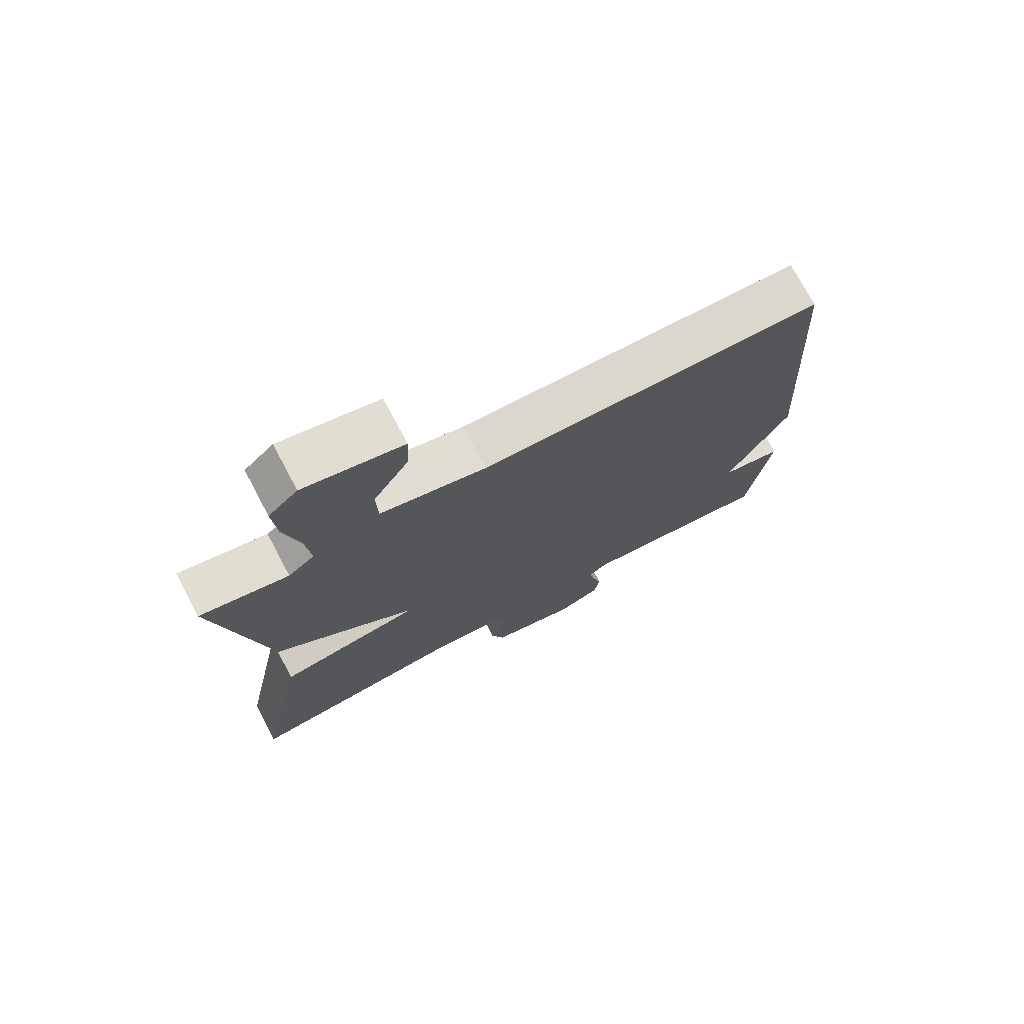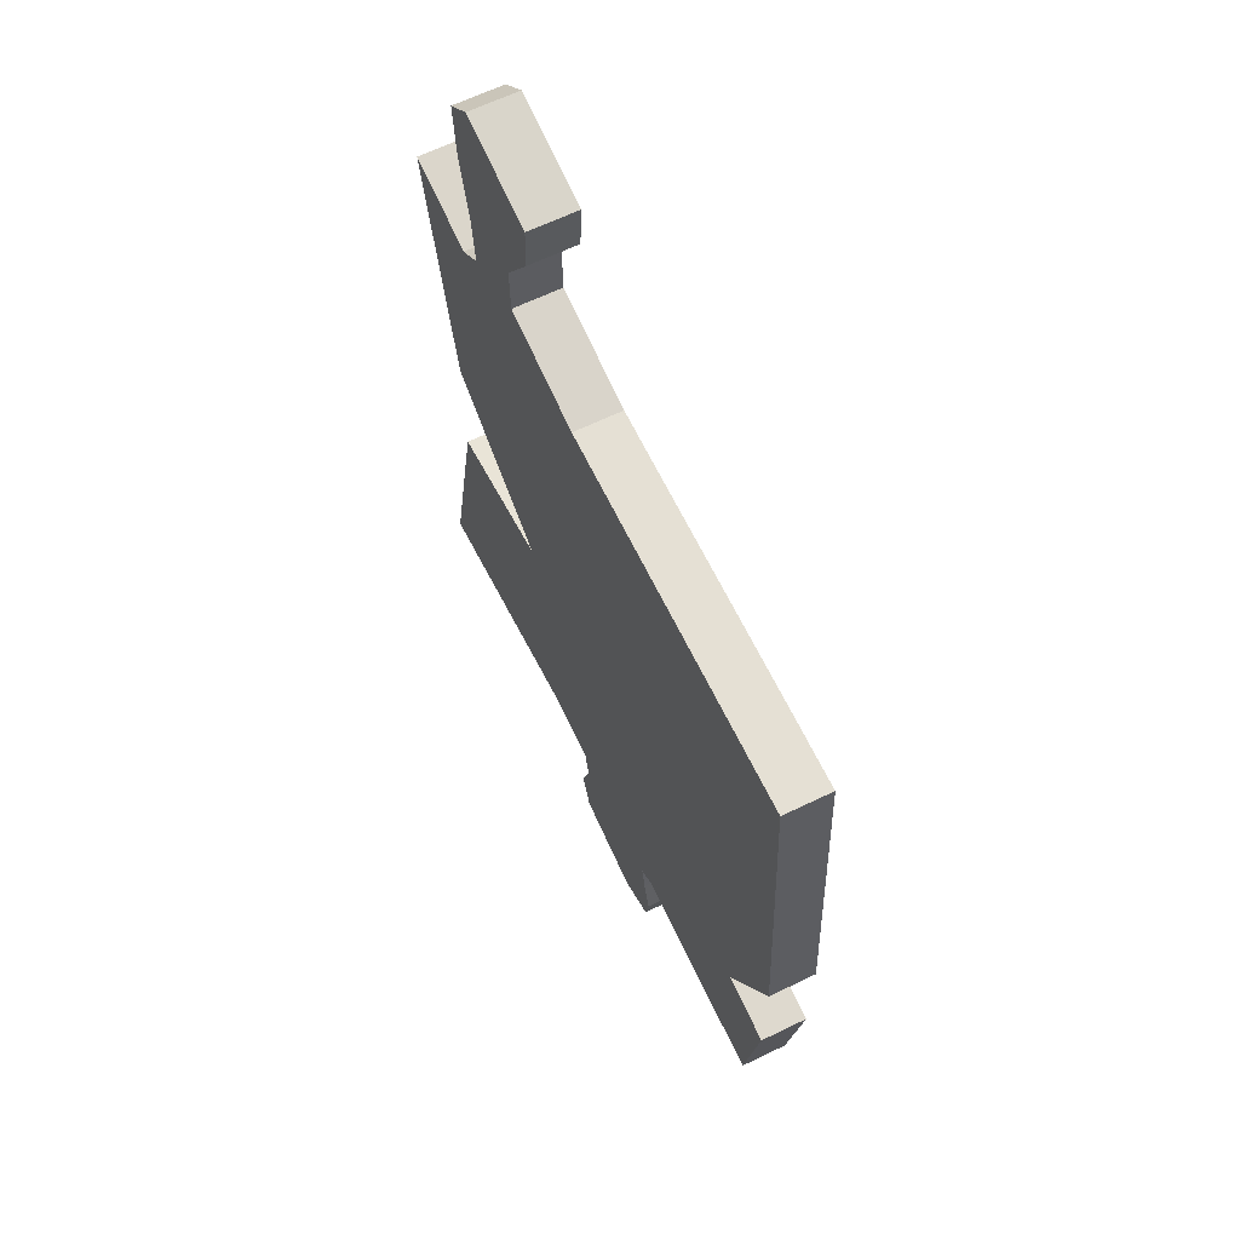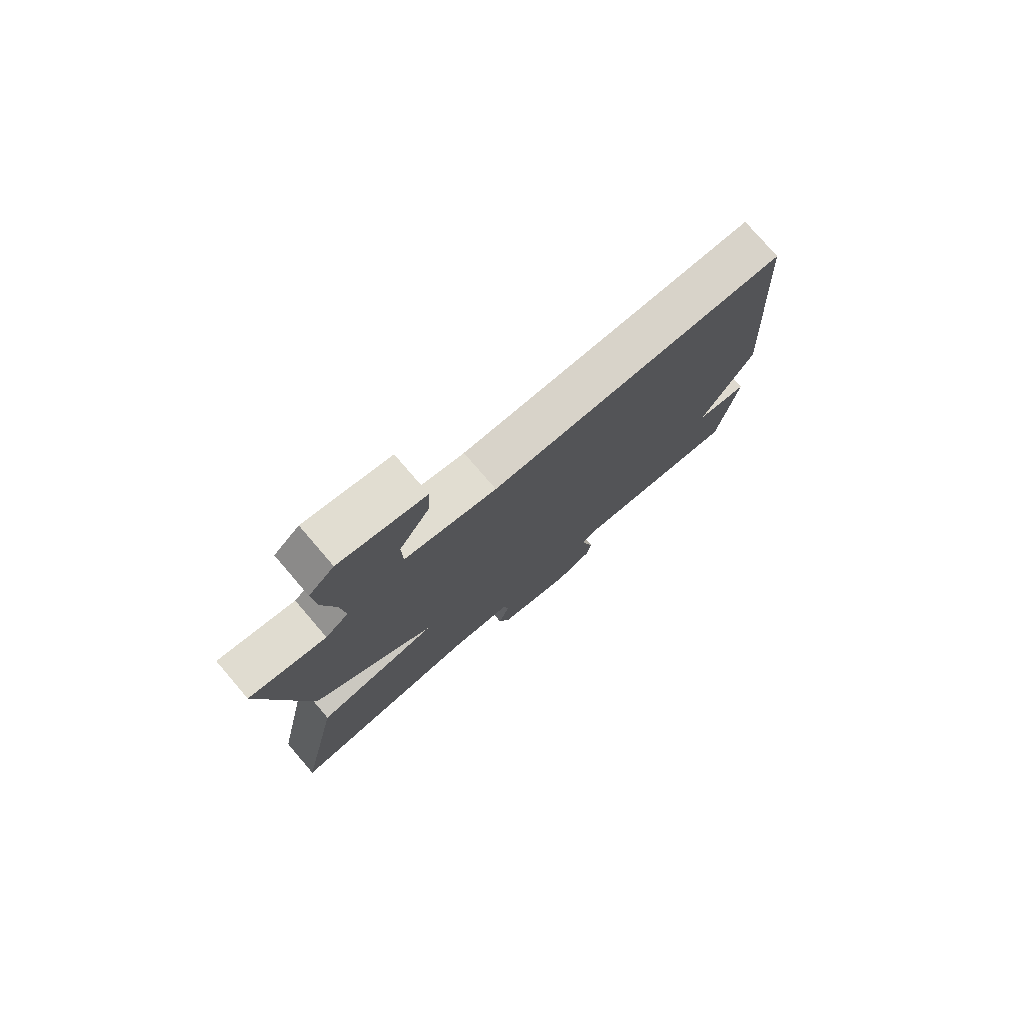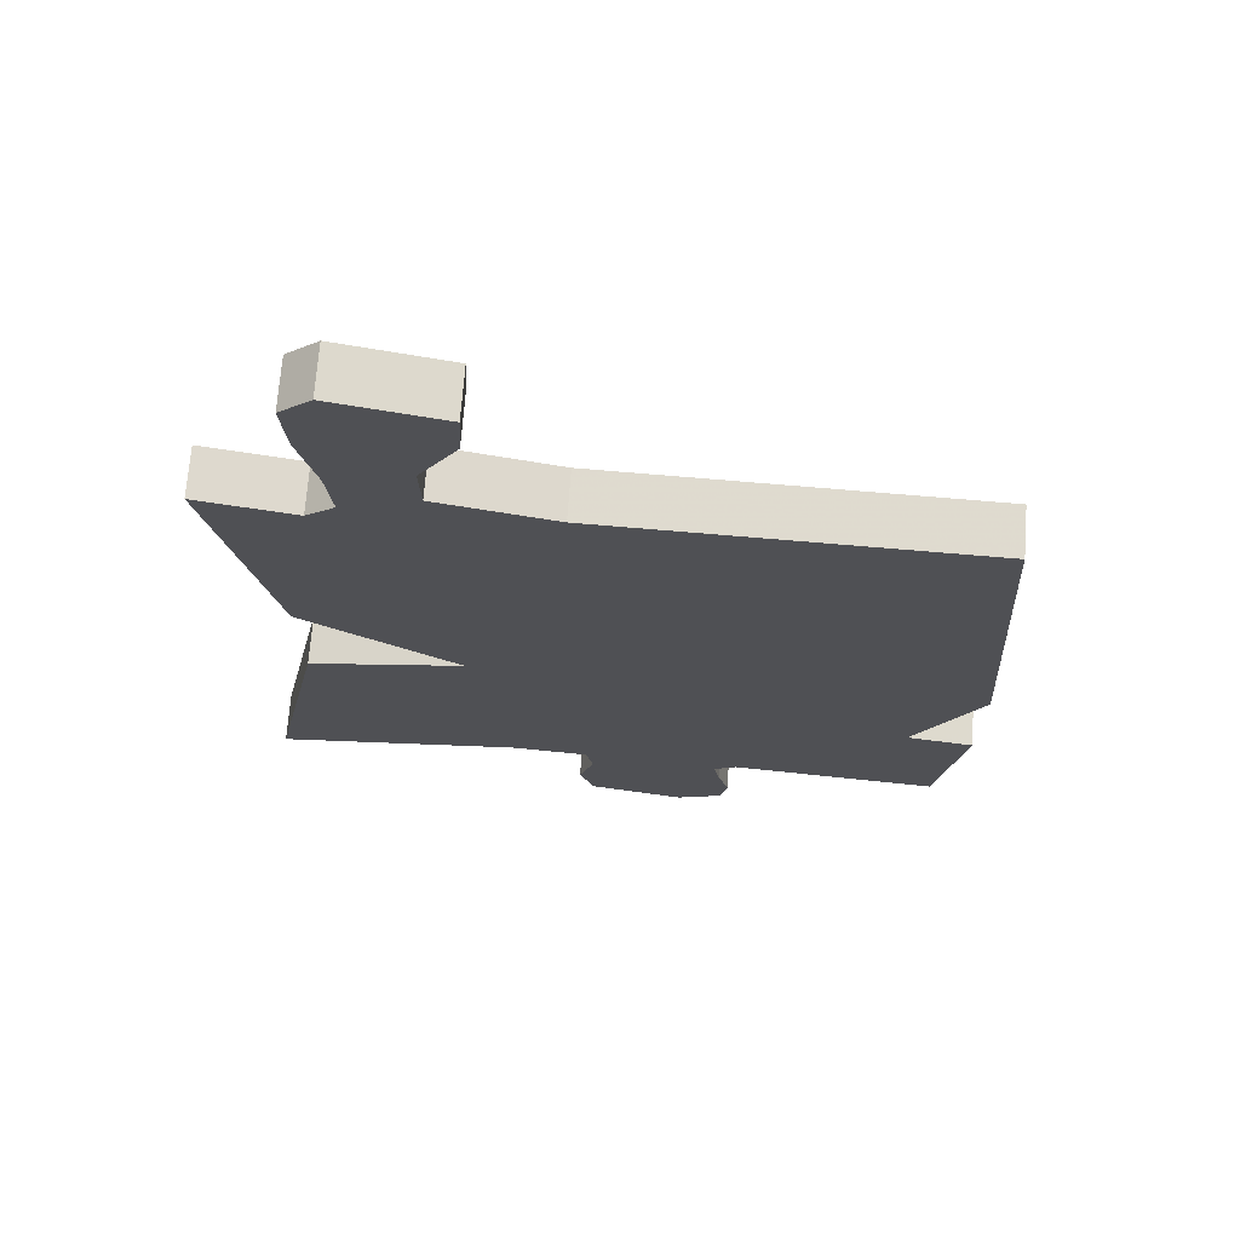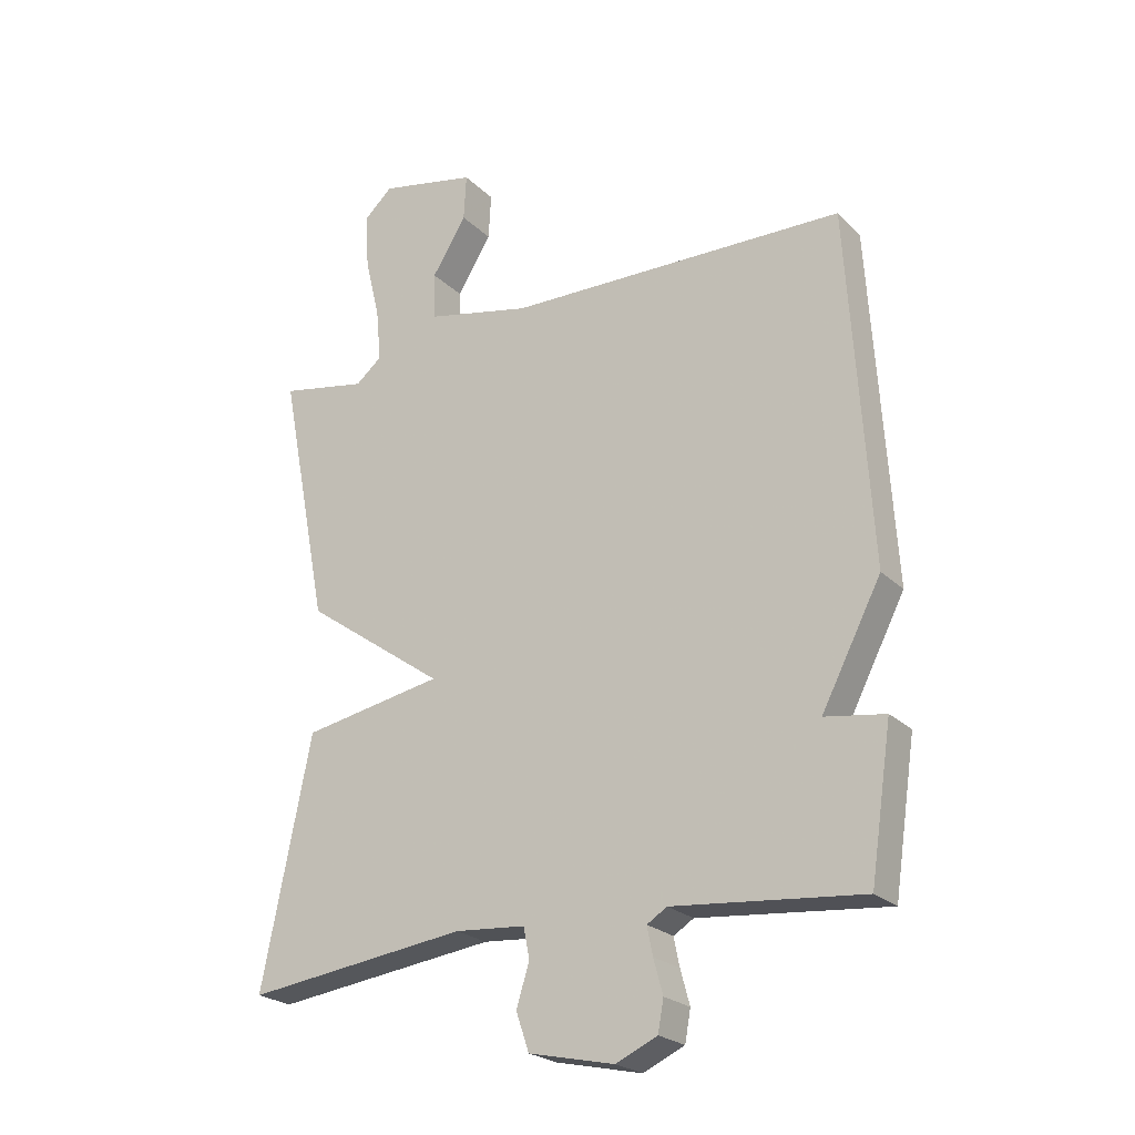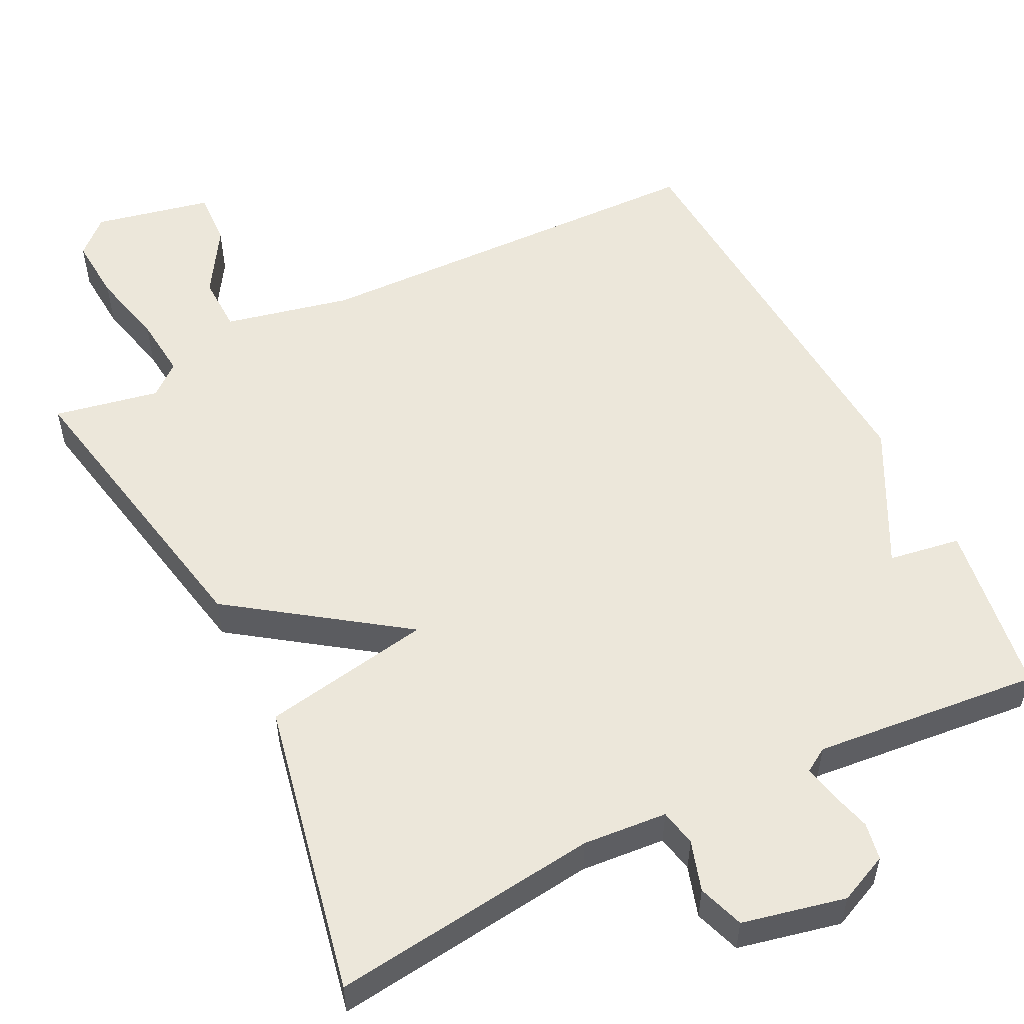
<metadata>
{"format":"obj","ext":"obj","renderer":"f3d","projection":"perspective","resolution":1024,"background":"white","views":[{"elev":74.1,"azim":152.1,"up":"+Z"},{"elev":64.3,"azim":-116.0,"up":"+Z"},{"elev":77.2,"azim":139.3,"up":"+Z"},{"elev":70.8,"azim":-175.6,"up":"+Z"},{"elev":-23.5,"azim":-147.0,"up":"+Z"},{"elev":53.9,"azim":153.5,"up":"+Y"}]}
</metadata>
<code>
v 0.5 0.07 -0.5
v 0.144 0.07 -0.455
v 0.032 0.07 -0.464
v 0.022 0.07 -0.513
v 0.043 0.07 -0.58
v 0.022 0.07 -0.641
v -0.115 0.07 -0.671
v -0.181 0.07 -0.641
v -0.19 0.07 -0.591
v -0.175 0.07 -0.536
v -0.166 0.07 -0.491
v -0.198 0.07 -0.471
v -0.5 0.07 -0.5
v -0.535 0.07 -0.266
v -0.439 0.07 -0.251
v -0.535 0.07 -0.066
v -0.5 0.07 0.5
v 0.043 0.07 0.513
v 0.211 0.07 0.55
v 0.213 0.07 0.626
v 0.158 0.07 0.715
v 0.154 0.07 0.789
v 0.31 0.07 0.822
v 0.356 0.07 0.779
v 0.35 0.07 0.692
v 0.326 0.07 0.591
v 0.318 0.07 0.508
v 0.36 0.07 0.473
v 0.5 0.07 0.5
v 0.421 0.07 0.093
v 0.196 0.07 -0.066
v 0.421 0.07 -0.107
v 0.5 0 -0.5
v 0.144 0 -0.455
v 0.032 0 -0.464
v 0.022 0 -0.513
v 0.043 0 -0.58
v 0.022 0 -0.641
v -0.115 0 -0.671
v -0.181 0 -0.641
v -0.19 0 -0.591
v -0.175 0 -0.536
v -0.166 0 -0.491
v -0.198 0 -0.471
v -0.5 0 -0.5
v -0.535 0 -0.266
v -0.439 0 -0.251
v -0.535 0 -0.066
v -0.5 0 0.5
v 0.043 0 0.513
v 0.211 0 0.55
v 0.213 0 0.626
v 0.158 0 0.715
v 0.154 0 0.789
v 0.31 0 0.822
v 0.356 0 0.779
v 0.35 0 0.692
v 0.326 0 0.591
v 0.318 0 0.508
v 0.36 0 0.473
v 0.5 0 0.5
v 0.421 0 0.093
v 0.196 0 -0.066
v 0.421 0 -0.107
f 31 32 1 2
f 28 29 30 31
f 27 28 31
f 26 27 31
f 24 25 26
f 23 24 26
f 22 23 26
f 21 22 26
f 20 21 26
f 19 20 26 31
f 31 2 3
f 19 31 3
f 18 19 3
f 18 3 4
f 17 18 4
f 16 17 4
f 15 16 4
f 12 13 14 15
f 15 4 5
f 12 15 5
f 11 12 5
f 8 9 10
f 7 8 10
f 6 7 10
f 5 6 10
f 5 10 11
f 34 33 64 63
f 63 62 61 60
f 63 60 59
f 63 59 58
f 58 57 56
f 58 56 55
f 58 55 54
f 58 54 53
f 58 53 52
f 63 58 52 51
f 35 34 63
f 35 63 51
f 35 51 50
f 36 35 50
f 36 50 49
f 36 49 48
f 36 48 47
f 47 46 45 44
f 37 36 47
f 37 47 44
f 37 44 43
f 42 41 40
f 42 40 39
f 42 39 38
f 42 38 37
f 43 42 37
f 1 33 34 2
f 2 34 35 3
f 3 35 36 4
f 4 36 37 5
f 5 37 38 6
f 6 38 39 7
f 7 39 40 8
f 8 40 41 9
f 9 41 42 10
f 10 42 43 11
f 11 43 44 12
f 12 44 45 13
f 13 45 46 14
f 14 46 47 15
f 15 47 48 16
f 16 48 49 17
f 17 49 50 18
f 18 50 51 19
f 19 51 52 20
f 20 52 53 21
f 21 53 54 22
f 22 54 55 23
f 23 55 56 24
f 24 56 57 25
f 25 57 58 26
f 26 58 59 27
f 27 59 60 28
f 28 60 61 29
f 29 61 62 30
f 30 62 63 31
f 31 63 64 32
f 32 64 33 1

</code>
